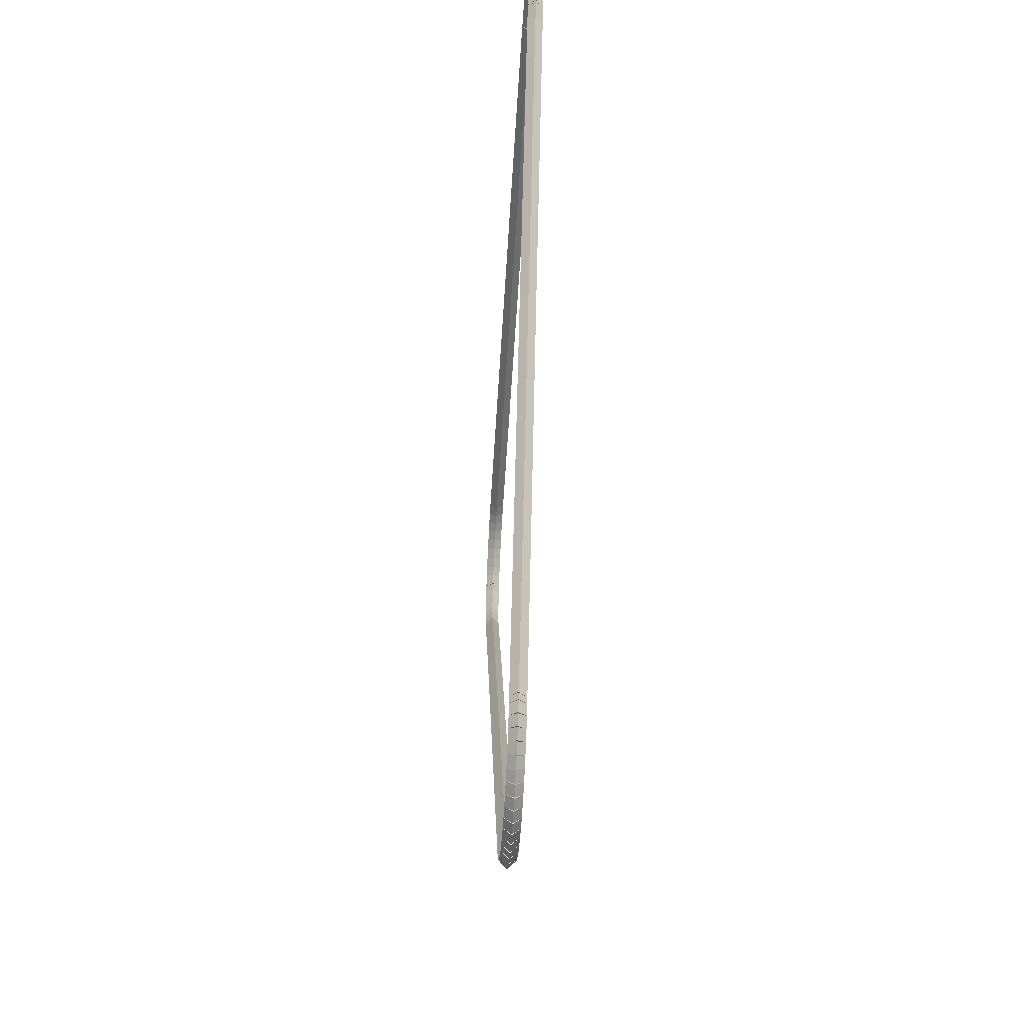
<metadata>
{"format":"obj","ext":"obj","renderer":"f3d","projection":"perspective","resolution":1024,"background":"white","views":[{"elev":-54.3,"azim":86.6,"up":"+Y"}]}
</metadata>
<code>
g base_node_138_116_0
v -47.38 18.2 64.88
v -47.35 18.3 64.78
v -47.38 18.2 64.68
v -47.4 18.1 64.78
v -47.23 18.17 64.88
v -47.21 18.26 64.78
v -47.23 18.17 64.68
v -47.25 18.07 64.78
f 1 2 3 4
f 6 2 1 5
f 5 1 4 8
f 6 5 8 7
f 8 4 3 7
f 7 3 2 6
g base_node_138_116_0
v -47.51 18.25 64.88
v -47.48 18.34 64.78
v -47.51 18.25 64.68
v -47.55 18.15 64.78
v -47.38 18.2 64.88
v -47.34 18.29 64.78
v -47.38 18.2 64.68
v -47.41 18.1 64.78
f 9 10 11 12
f 14 10 9 13
f 13 9 12 16
f 14 13 16 15
f 16 12 11 15
f 15 11 10 14
g base_node_138_116_0
v -47.65 18.31 64.88
v -47.6 18.4 64.78
v -47.65 18.31 64.68
v -47.69 18.22 64.78
v -47.51 18.25 64.88
v -47.47 18.34 64.78
v -47.51 18.25 64.68
v -47.56 18.16 64.78
f 17 18 19 20
f 22 18 17 21
f 21 17 20 24
f 22 21 24 23
f 24 20 19 23
f 23 19 18 22
g base_node_138_116_0
v -47.77 18.39 64.88
v -47.72 18.47 64.78
v -47.77 18.39 64.68
v -47.82 18.3 64.78
v -47.65 18.31 64.88
v -47.59 18.39 64.78
v -47.65 18.31 64.68
v -47.7 18.23 64.78
f 25 26 27 28
f 30 26 25 29
f 29 25 28 32
f 30 29 32 31
f 32 28 27 31
f 31 27 26 30
g base_node_138_116_0
v -47.88 18.48 64.88
v -47.82 18.56 64.78
v -47.88 18.48 64.68
v -47.95 18.4 64.78
v -47.77 18.39 64.88
v -47.71 18.47 64.78
v -47.77 18.39 64.68
v -47.83 18.31 64.78
f 33 34 35 36
f 38 34 33 37
f 37 33 36 40
f 38 37 40 39
f 40 36 35 39
f 39 35 34 38
g base_node_138_116_0
v -47.98 18.58 64.88
v -47.91 18.65 64.78
v -47.98 18.58 64.68
v -48.06 18.51 64.78
v -47.88 18.48 64.88
v -47.81 18.55 64.78
v -47.88 18.48 64.68
v -47.95 18.41 64.78
f 41 42 43 44
f 46 42 41 45
f 45 41 44 48
f 46 45 48 47
f 48 44 43 47
f 47 43 42 46
g base_node_138_116_0
v -48.07 18.7 64.88
v -47.99 18.76 64.78
v -48.07 18.7 64.68
v -48.15 18.64 64.78
v -47.98 18.58 64.88
v -47.91 18.64 64.78
v -47.98 18.58 64.68
v -48.06 18.52 64.78
f 49 50 51 52
f 54 50 49 53
f 53 49 52 56
f 54 53 56 55
f 56 52 51 55
f 55 51 50 54
g base_node_138_116_0
v -48.15 18.82 64.88
v -48.06 18.87 64.78
v -48.15 18.82 64.68
v -48.23 18.77 64.78
v -48.07 18.7 64.88
v -47.99 18.75 64.78
v -48.07 18.7 64.68
v -48.16 18.65 64.78
f 57 58 59 60
f 62 58 57 61
f 61 57 60 64
f 62 61 64 63
f 64 60 59 63
f 63 59 58 62
g base_node_138_116_0
v -48.21 18.97 64.88
v -48.12 19.01 64.78
v -48.21 18.97 64.68
v -48.31 18.93 64.78
v -48.15 18.82 64.88
v -48.06 18.86 64.78
v -48.15 18.82 64.68
v -48.24 18.78 64.78
f 65 66 67 68
f 70 66 65 69
f 69 65 68 72
f 70 69 72 71
f 72 68 67 71
f 71 67 66 70
g base_node_138_116_0
v -48.26 19.1 64.88
v -48.17 19.14 64.78
v -48.26 19.1 64.68
v -48.36 19.07 64.78
v -48.21 18.97 64.88
v -48.12 19.01 64.78
v -48.21 18.97 64.68
v -48.31 18.94 64.78
f 73 74 75 76
f 78 74 73 77
f 77 73 76 80
f 78 77 80 79
f 80 76 75 79
f 79 75 74 78
g base_node_138_116_0
v -51.35 26.25 64.88
v -51.26 26.29 64.78
v -51.35 26.25 64.68
v -51.44 26.21 64.78
v -48.26 19.1 64.88
v -48.17 19.14 64.78
v -48.26 19.1 64.68
v -48.36 19.06 64.78
f 81 82 83 84
f 86 82 81 85
f 85 81 84 88
f 86 85 88 87
f 88 84 83 87
f 87 83 82 86
g base_node_138_116_0
v -52.26 28.24 64.88
v -52.16 28.28 64.78
v -52.26 28.24 64.68
v -52.35 28.2 64.78
v -51.35 26.25 64.88
v -51.26 26.29 64.78
v -51.35 26.25 64.68
v -51.44 26.21 64.78
f 89 90 91 92
f 94 90 89 93
f 93 89 92 96
f 94 93 96 95
f 96 92 91 95
f 95 91 90 94
g base_node_138_116_0
v -52.3 28.37 64.88
v -52.21 28.4 64.78
v -52.3 28.37 64.68
v -52.4 28.34 64.78
v -52.26 28.24 64.88
v -52.16 28.27 64.78
v -52.26 28.24 64.68
v -52.35 28.21 64.78
f 97 98 99 100
f 102 98 97 101
f 101 97 100 104
f 102 101 104 103
f 104 100 99 103
f 103 99 98 102
g base_node_138_116_0
v -52.3 28.38 64.88
v -52.21 28.4 64.78
v -52.3 28.38 64.68
v -52.4 28.36 64.78
v -52.3 28.37 64.88
v -52.2 28.39 64.78
v -52.3 28.37 64.68
v -52.4 28.35 64.78
f 105 106 107 108
f 110 106 105 109
f 109 105 108 112
f 110 109 112 111
f 112 108 107 111
f 111 107 106 110
g base_node_138_116_0
v -52.33 28.54 64.88
v -52.23 28.56 64.78
v -52.33 28.54 64.68
v -52.43 28.53 64.78
v -52.3 28.38 64.88
v -52.21 28.4 64.78
v -52.3 28.38 64.68
v -52.4 28.37 64.78
f 113 114 115 116
f 118 114 113 117
f 117 113 116 120
f 118 117 120 119
f 120 116 115 119
f 119 115 114 118
g base_node_138_116_0
v -52.34 28.69 64.88
v -52.24 28.7 64.78
v -52.34 28.69 64.68
v -52.44 28.68 64.78
v -52.33 28.54 64.88
v -52.23 28.55 64.78
v -52.33 28.54 64.68
v -52.43 28.53 64.78
f 121 122 123 124
f 126 122 121 125
f 125 121 124 128
f 126 125 128 127
f 128 124 123 127
f 127 123 122 126
g base_node_138_116_0
v -52.34 28.83 64.88
v -52.24 28.83 64.78
v -52.34 28.83 64.68
v -52.44 28.83 64.78
v -52.34 28.69 64.88
v -52.24 28.68 64.78
v -52.34 28.69 64.68
v -52.44 28.69 64.78
f 129 130 131 132
f 134 130 129 133
f 133 129 132 136
f 134 133 136 135
f 136 132 131 135
f 135 131 130 134
g base_node_138_116_0
v -52.32 28.98 64.88
v -52.22 28.96 64.78
v -52.32 28.98 64.68
v -52.42 28.99 64.78
v -52.34 28.83 64.88
v -52.24 28.82 64.78
v -52.34 28.83 64.68
v -52.44 28.85 64.78
f 137 138 139 140
f 142 138 137 141
f 141 137 140 144
f 142 141 144 143
f 144 140 139 143
f 143 139 138 142
g base_node_138_116_0
v -52.28 29.12 64.88
v -52.18 29.09 64.78
v -52.28 29.12 64.68
v -52.38 29.15 64.78
v -52.32 28.98 64.88
v -52.22 28.95 64.78
v -52.32 28.98 64.68
v -52.42 29 64.78
f 145 146 147 148
f 150 146 145 149
f 149 145 148 152
f 150 149 152 151
f 152 148 147 151
f 151 147 146 150
g base_node_138_116_0
v -52.23 29.21 64.88
v -52.14 29.16 64.78
v -52.23 29.21 64.68
v -52.32 29.26 64.78
v -52.28 29.12 64.88
v -52.19 29.07 64.78
v -52.28 29.12 64.68
v -52.37 29.17 64.78
f 153 154 155 156
f 158 154 153 157
f 157 153 156 160
f 158 157 160 159
f 160 156 155 159
f 159 155 154 158
g base_node_138_116_0
v -52.23 29.23 64.88
v -52.13 29.19 64.78
v -52.23 29.23 64.68
v -52.32 29.26 64.78
v -52.23 29.21 64.88
v -52.14 29.17 64.78
v -52.23 29.21 64.68
v -52.32 29.25 64.78
f 161 162 163 164
f 166 162 161 165
f 165 161 164 168
f 166 165 168 167
f 168 164 163 167
f 167 163 162 166
g base_node_138_116_0
v -52.15 29.35 64.88
v -52.06 29.3 64.78
v -52.15 29.35 64.68
v -52.24 29.4 64.78
v -52.23 29.23 64.88
v -52.14 29.18 64.78
v -52.23 29.23 64.68
v -52.31 29.27 64.78
f 169 170 171 172
f 174 170 169 173
f 173 169 172 176
f 174 173 176 175
f 176 172 171 175
f 175 171 170 174
g base_node_138_116_0
v -52.06 29.47 64.88
v -51.98 29.41 64.78
v -52.06 29.47 64.68
v -52.14 29.53 64.78
v -52.15 29.35 64.88
v -52.07 29.29 64.78
v -52.15 29.35 64.68
v -52.23 29.42 64.78
f 177 178 179 180
f 182 178 177 181
f 181 177 180 184
f 182 181 184 183
f 184 180 179 183
f 183 179 178 182
g base_node_138_116_0
v -51.95 29.58 64.88
v -51.88 29.51 64.78
v -51.95 29.58 64.68
v -52.02 29.65 64.78
v -52.06 29.47 64.88
v -51.99 29.4 64.78
v -52.06 29.47 64.68
v -52.13 29.54 64.78
f 185 186 187 188
f 190 186 185 189
f 189 185 188 192
f 190 189 192 191
f 192 188 187 191
f 191 187 186 190
g base_node_138_116_0
v -51.83 29.67 64.88
v -51.77 29.59 64.78
v -51.83 29.67 64.68
v -51.9 29.75 64.78
v -51.95 29.58 64.88
v -51.89 29.5 64.78
v -51.95 29.58 64.68
v -52.01 29.66 64.78
f 193 194 195 196
f 198 194 193 197
f 197 193 196 200
f 198 197 200 199
f 200 196 195 199
f 199 195 194 198
g base_node_138_116_0
v -51.71 29.75 64.88
v -51.65 29.66 64.78
v -51.71 29.75 64.68
v -51.76 29.83 64.78
v -51.83 29.67 64.88
v -51.78 29.59 64.78
v -51.83 29.67 64.68
v -51.89 29.76 64.78
f 201 202 203 204
f 206 202 201 205
f 205 201 204 208
f 206 205 208 207
f 208 204 203 207
f 207 203 202 206
g base_node_138_116_0
v -51.57 29.81 64.88
v -51.53 29.72 64.78
v -51.57 29.81 64.68
v -51.61 29.9 64.78
v -51.71 29.75 64.88
v -51.66 29.66 64.78
v -51.71 29.75 64.68
v -51.75 29.84 64.78
f 209 210 211 212
f 214 210 209 213
f 213 209 212 216
f 214 213 216 215
f 216 212 211 215
f 215 211 210 214
g base_node_138_116_0
v -51.43 29.86 64.88
v -51.4 29.76 64.78
v -51.43 29.86 64.68
v -51.46 29.95 64.78
v -51.57 29.81 64.88
v -51.54 29.71 64.78
v -51.57 29.81 64.68
v -51.6 29.91 64.78
f 217 218 219 220
f 222 218 217 221
f 221 217 220 224
f 222 221 224 223
f 224 220 219 223
f 223 219 218 222
g base_node_138_116_0
v -51.28 29.88 64.88
v -51.26 29.78 64.78
v -51.28 29.88 64.68
v -51.3 29.98 64.78
v -51.43 29.86 64.88
v -51.41 29.76 64.78
v -51.43 29.86 64.68
v -51.45 29.95 64.78
f 225 226 227 228
f 230 226 225 229
f 229 225 228 232
f 230 229 232 231
f 232 228 227 231
f 231 227 226 230
g base_node_138_116_0
v -51.14 29.89 64.88
v -51.13 29.79 64.78
v -51.14 29.89 64.68
v -51.14 29.99 64.78
v -51.28 29.88 64.88
v -51.28 29.78 64.78
v -51.28 29.88 64.68
v -51.29 29.98 64.78
f 233 234 235 236
f 238 234 233 237
f 237 233 236 240
f 238 237 240 239
f 240 236 235 239
f 239 235 234 238
g base_node_138_116_0
v -43.2 29.92 64.88
v -43.2 29.82 64.78
v -43.2 29.92 64.68
v -43.2 30.02 64.78
v -51.14 29.89 64.88
v -51.14 29.79 64.78
v -51.14 29.89 64.68
v -51.14 29.99 64.78
f 241 242 243 244
f 246 242 241 245
f 245 241 244 248
f 246 245 248 247
f 248 244 243 247
f 247 243 242 246
g base_node_138_116_0
v -42.94 29.89 64.88
v -42.96 29.79 64.78
v -42.94 29.89 64.68
v -42.93 29.99 64.78
v -43.2 29.92 64.88
v -43.21 29.82 64.78
v -43.2 29.92 64.68
v -43.18 30.02 64.78
f 249 250 251 252
f 254 250 249 253
f 253 249 252 256
f 254 253 256 255
f 256 252 251 255
f 255 251 250 254
g base_node_138_116_0
v -42.9 29.89 64.88
v -42.91 29.79 64.78
v -42.9 29.89 64.68
v -42.9 29.99 64.78
v -42.94 29.89 64.88
v -42.94 29.79 64.78
v -42.94 29.89 64.68
v -42.94 29.99 64.78
f 257 258 259 260
f 262 258 257 261
f 261 257 260 264
f 262 261 264 263
f 264 260 259 263
f 263 259 258 262
g base_node_138_116_0
v -42.76 29.87 64.88
v -42.77 29.77 64.78
v -42.76 29.87 64.68
v -42.75 29.97 64.78
v -42.9 29.89 64.88
v -42.92 29.79 64.78
v -42.9 29.89 64.68
v -42.89 29.99 64.78
f 265 266 267 268
f 270 266 265 269
f 269 265 268 272
f 270 269 272 271
f 272 268 267 271
f 271 267 266 270
g base_node_138_116_0
v -42.62 29.84 64.88
v -42.64 29.74 64.78
v -42.62 29.84 64.68
v -42.59 29.94 64.78
v -42.76 29.87 64.88
v -42.78 29.78 64.78
v -42.76 29.87 64.68
v -42.74 29.97 64.78
f 273 274 275 276
f 278 274 273 277
f 277 273 276 280
f 278 277 280 279
f 280 276 275 279
f 279 275 274 278
g base_node_138_116_0
v -42.48 29.79 64.88
v -42.51 29.69 64.78
v -42.48 29.79 64.68
v -42.44 29.88 64.78
v -42.62 29.84 64.88
v -42.65 29.74 64.78
v -42.62 29.84 64.68
v -42.58 29.93 64.78
f 281 282 283 284
f 286 282 281 285
f 285 281 284 288
f 286 285 288 287
f 288 284 283 287
f 287 283 282 286
g base_node_138_116_0
v -42.34 29.72 64.88
v -42.39 29.63 64.78
v -42.34 29.72 64.68
v -42.3 29.81 64.78
v -42.48 29.79 64.88
v -42.52 29.7 64.78
v -42.48 29.79 64.68
v -42.43 29.88 64.78
f 289 290 291 292
f 294 290 289 293
f 293 289 292 296
f 294 293 296 295
f 296 292 291 295
f 295 291 290 294
g base_node_138_116_0
v -42.22 29.63 64.88
v -42.27 29.55 64.78
v -42.22 29.63 64.68
v -42.16 29.72 64.78
v -42.34 29.72 64.88
v -42.4 29.64 64.78
v -42.34 29.72 64.68
v -42.29 29.8 64.78
f 297 298 299 300
f 302 298 297 301
f 301 297 300 304
f 302 301 304 303
f 304 300 299 303
f 303 299 298 302
g base_node_138_116_0
v -42.1 29.54 64.88
v -42.17 29.46 64.78
v -42.1 29.54 64.68
v -42.04 29.61 64.78
v -42.22 29.63 64.88
v -42.28 29.56 64.78
v -42.22 29.63 64.68
v -42.15 29.71 64.78
f 305 306 307 308
f 310 306 305 309
f 309 305 308 312
f 310 309 312 311
f 312 308 307 311
f 311 307 306 310
g base_node_138_116_0
v -42 29.43 64.88
v -42.08 29.36 64.78
v -42 29.43 64.68
v -41.93 29.49 64.78
v -42.1 29.54 64.88
v -42.18 29.47 64.78
v -42.1 29.54 64.68
v -42.03 29.6 64.78
f 313 314 315 316
f 318 314 313 317
f 317 313 316 320
f 318 317 320 319
f 320 316 315 319
f 319 315 314 318
g base_node_138_116_0
v -41.92 29.3 64.88
v -42 29.25 64.78
v -41.92 29.3 64.68
v -41.84 29.36 64.78
v -42 29.43 64.88
v -42.08 29.37 64.78
v -42 29.43 64.68
v -41.92 29.48 64.78
f 321 322 323 324
f 326 322 321 325
f 325 321 324 328
f 326 325 328 327
f 328 324 323 327
f 327 323 322 326
g base_node_138_116_0
v -41.85 29.17 64.88
v -41.94 29.12 64.78
v -41.85 29.17 64.68
v -41.76 29.21 64.78
v -41.92 29.3 64.88
v -42.01 29.26 64.78
v -41.92 29.3 64.68
v -41.83 29.35 64.78
f 329 330 331 332
f 334 330 329 333
f 333 329 332 336
f 334 333 336 335
f 336 332 331 335
f 335 331 330 334
g base_node_138_116_0
v -41.85 29.15 64.88
v -41.94 29.12 64.78
v -41.85 29.15 64.68
v -41.75 29.19 64.78
v -41.85 29.17 64.88
v -41.95 29.14 64.78
v -41.85 29.17 64.68
v -41.76 29.2 64.78
f 337 338 339 340
f 342 338 337 341
f 341 337 340 344
f 342 341 344 343
f 344 340 339 343
f 343 339 338 342
g base_node_138_116_0
v -41.8 29.06 64.88
v -41.89 29.02 64.78
v -41.8 29.06 64.68
v -41.71 29.1 64.78
v -41.85 29.15 64.88
v -41.94 29.11 64.78
v -41.85 29.15 64.68
v -41.76 29.2 64.78
f 345 346 347 348
f 350 346 345 349
f 349 345 348 352
f 350 349 352 351
f 352 348 347 351
f 351 347 346 350
g base_node_138_116_0
v -41.77 28.92 64.88
v -41.87 28.9 64.78
v -41.77 28.92 64.68
v -41.67 28.94 64.78
v -41.8 29.06 64.88
v -41.9 29.04 64.78
v -41.8 29.06 64.68
v -41.7 29.08 64.78
f 353 354 355 356
f 358 354 353 357
f 357 353 356 360
f 358 357 360 359
f 360 356 355 359
f 359 355 354 358
g base_node_138_116_0
v -41.76 28.77 64.88
v -41.86 28.76 64.78
v -41.76 28.77 64.68
v -41.66 28.78 64.78
v -41.77 28.92 64.88
v -41.87 28.91 64.78
v -41.77 28.92 64.68
v -41.67 28.93 64.78
f 361 362 363 364
f 366 362 361 365
f 365 361 364 368
f 366 365 368 367
f 368 364 363 367
f 367 363 362 366
g base_node_138_116_0
v -41.76 28.63 64.88
v -41.86 28.63 64.78
v -41.76 28.63 64.68
v -41.66 28.62 64.78
v -41.76 28.77 64.88
v -41.86 28.77 64.78
v -41.76 28.77 64.68
v -41.66 28.77 64.78
f 369 370 371 372
f 374 370 369 373
f 373 369 372 376
f 374 373 376 375
f 376 372 371 375
f 375 371 370 374
g base_node_138_116_0
v -41.78 28.48 64.88
v -41.88 28.5 64.78
v -41.78 28.48 64.68
v -41.68 28.47 64.78
v -41.76 28.63 64.88
v -41.86 28.64 64.78
v -41.76 28.63 64.68
v -41.66 28.61 64.78
f 377 378 379 380
f 382 378 377 381
f 381 377 380 384
f 382 381 384 383
f 384 380 379 383
f 383 379 378 382
g base_node_138_116_0
v -41.82 28.33 64.88
v -41.91 28.35 64.78
v -41.82 28.33 64.68
v -41.72 28.31 64.78
v -41.78 28.48 64.88
v -41.88 28.5 64.78
v -41.78 28.48 64.68
v -41.68 28.46 64.78
f 385 386 387 388
f 390 386 385 389
f 389 385 388 392
f 390 389 392 391
f 392 388 387 391
f 391 387 386 390
g base_node_138_116_0
v -41.82 28.31 64.88
v -41.91 28.34 64.78
v -41.82 28.31 64.68
v -41.72 28.29 64.78
v -41.82 28.33 64.88
v -41.91 28.35 64.78
v -41.82 28.33 64.68
v -41.72 28.3 64.78
f 393 394 395 396
f 398 394 393 397
f 397 393 396 400
f 398 397 400 399
f 400 396 395 399
f 399 395 394 398
g base_node_138_116_0
v -41.87 28.18 64.88
v -41.96 28.22 64.78
v -41.87 28.18 64.68
v -41.78 28.15 64.78
v -41.82 28.31 64.88
v -41.91 28.35 64.78
v -41.82 28.31 64.68
v -41.73 28.28 64.78
f 401 402 403 404
f 406 402 401 405
f 405 401 404 408
f 406 405 408 407
f 408 404 403 407
f 407 403 402 406
g base_node_138_116_0
v -41.88 28.17 64.88
v -41.97 28.21 64.78
v -41.88 28.17 64.68
v -41.79 28.12 64.78
v -41.87 28.18 64.88
v -41.96 28.23 64.78
v -41.87 28.18 64.68
v -41.78 28.14 64.78
f 409 410 411 412
f 414 410 409 413
f 413 409 412 416
f 414 413 416 415
f 416 412 411 415
f 415 411 410 414
g base_node_138_116_0
v -41.99 27.96 64.88
v -42.07 28.01 64.78
v -41.99 27.96 64.68
v -41.9 27.92 64.78
v -41.88 28.17 64.88
v -41.97 28.21 64.78
v -41.88 28.17 64.68
v -41.79 28.12 64.78
f 417 418 419 420
f 422 418 417 421
f 421 417 420 424
f 422 421 424 423
f 424 420 419 423
f 423 419 418 422
g base_node_138_116_0
v -42.21 27.46 64.88
v -42.31 27.5 64.78
v -42.21 27.46 64.68
v -42.12 27.41 64.78
v -41.99 27.96 64.88
v -42.08 28 64.78
v -41.99 27.96 64.68
v -41.9 27.92 64.78
f 425 426 427 428
f 430 426 425 429
f 429 425 428 432
f 430 429 432 431
f 432 428 427 431
f 431 427 426 430
g base_node_138_116_0
v -43.77 23.94 64.88
v -43.86 23.98 64.78
v -43.77 23.94 64.68
v -43.68 23.9 64.78
v -42.21 27.46 64.88
v -42.31 27.5 64.78
v -42.21 27.46 64.68
v -42.12 27.41 64.78
f 433 434 435 436
f 438 434 433 437
f 437 433 436 440
f 438 437 440 439
f 440 436 435 439
f 439 435 434 438
g base_node_138_116_0
v -44.85 21.39 64.88
v -44.94 21.43 64.78
v -44.85 21.39 64.68
v -44.76 21.35 64.78
v -43.77 23.94 64.88
v -43.86 23.98 64.78
v -43.77 23.94 64.68
v -43.68 23.9 64.78
f 441 442 443 444
f 446 442 441 445
f 445 441 444 448
f 446 445 448 447
f 448 444 443 447
f 447 443 442 446
g base_node_138_116_0
v -45.87 19.05 64.88
v -45.96 19.09 64.78
v -45.87 19.05 64.68
v -45.78 19.01 64.78
v -44.85 21.39 64.88
v -44.94 21.43 64.78
v -44.85 21.39 64.68
v -44.76 21.35 64.78
f 449 450 451 452
f 454 450 449 453
f 453 449 452 456
f 454 453 456 455
f 456 452 451 455
f 455 451 450 454
g base_node_138_116_0
v -45.9 18.97 64.88
v -45.99 19.01 64.78
v -45.9 18.97 64.68
v -45.8 18.94 64.78
v -45.87 19.05 64.88
v -45.97 19.08 64.78
v -45.87 19.05 64.68
v -45.78 19.01 64.78
f 457 458 459 460
f 462 458 457 461
f 461 457 460 464
f 462 461 464 463
f 464 460 459 463
f 463 459 458 462
g base_node_138_116_0
v -45.93 18.9 64.88
v -46.02 18.94 64.78
v -45.93 18.9 64.68
v -45.84 18.86 64.78
v -45.9 18.97 64.88
v -45.99 19.01 64.78
v -45.9 18.97 64.68
v -45.8 18.93 64.78
f 465 466 467 468
f 470 466 465 469
f 469 465 468 472
f 470 469 472 471
f 472 468 467 471
f 471 467 466 470
g base_node_138_116_0
v -45.99 18.77 64.88
v -46.08 18.81 64.78
v -45.99 18.77 64.68
v -45.9 18.72 64.78
v -45.93 18.9 64.88
v -46.02 18.94 64.78
v -45.93 18.9 64.68
v -45.84 18.85 64.78
f 473 474 475 476
f 478 474 473 477
f 477 473 476 480
f 478 477 480 479
f 480 476 475 479
f 479 475 474 478
g base_node_138_116_0
v -46.07 18.65 64.88
v -46.16 18.7 64.78
v -46.07 18.65 64.68
v -45.99 18.59 64.78
v -45.99 18.77 64.88
v -46.08 18.82 64.78
v -45.99 18.77 64.68
v -45.91 18.71 64.78
f 481 482 483 484
f 486 482 481 485
f 485 481 484 488
f 486 485 488 487
f 488 484 483 487
f 487 483 482 486
g base_node_138_116_0
v -46.17 18.54 64.88
v -46.24 18.6 64.78
v -46.17 18.54 64.68
v -46.09 18.47 64.78
v -46.07 18.65 64.88
v -46.15 18.71 64.78
v -46.07 18.65 64.68
v -46 18.58 64.78
f 489 490 491 492
f 494 490 489 493
f 493 489 492 496
f 494 493 496 495
f 496 492 491 495
f 495 491 490 494
g base_node_138_116_0
v -46.27 18.44 64.88
v -46.34 18.51 64.78
v -46.27 18.44 64.68
v -46.21 18.37 64.78
v -46.17 18.54 64.88
v -46.24 18.61 64.78
v -46.17 18.54 64.68
v -46.1 18.47 64.78
f 497 498 499 500
f 502 498 497 501
f 501 497 500 504
f 502 501 504 503
f 504 500 499 503
f 503 499 498 502
g base_node_138_116_0
v -46.39 18.35 64.88
v -46.45 18.43 64.78
v -46.39 18.35 64.68
v -46.33 18.27 64.78
v -46.27 18.44 64.88
v -46.33 18.52 64.78
v -46.27 18.44 64.68
v -46.22 18.36 64.78
f 505 506 507 508
f 510 506 505 509
f 509 505 508 512
f 510 509 512 511
f 512 508 507 511
f 511 507 506 510
g base_node_138_116_0
v -46.52 18.28 64.88
v -46.57 18.37 64.78
v -46.52 18.28 64.68
v -46.47 18.19 64.78
v -46.39 18.35 64.88
v -46.44 18.44 64.78
v -46.39 18.35 64.68
v -46.34 18.27 64.78
f 513 514 515 516
f 518 514 513 517
f 517 513 516 520
f 518 517 520 519
f 520 516 515 519
f 519 515 514 518
g base_node_138_116_0
v -46.65 18.22 64.88
v -46.69 18.32 64.78
v -46.65 18.22 64.68
v -46.62 18.13 64.78
v -46.52 18.28 64.88
v -46.56 18.37 64.78
v -46.52 18.28 64.68
v -46.48 18.19 64.78
f 521 522 523 524
f 526 522 521 525
f 525 521 524 528
f 526 525 528 527
f 528 524 523 527
f 527 523 522 526
g base_node_138_116_0
v -46.8 18.18 64.88
v -46.82 18.28 64.78
v -46.8 18.18 64.68
v -46.77 18.09 64.78
v -46.65 18.22 64.88
v -46.68 18.32 64.78
v -46.65 18.22 64.68
v -46.63 18.13 64.78
f 529 530 531 532
f 534 530 529 533
f 533 529 532 536
f 534 533 536 535
f 536 532 531 535
f 535 531 530 534
g base_node_138_116_0
v -46.94 18.16 64.88
v -46.96 18.26 64.78
v -46.94 18.16 64.68
v -46.92 18.06 64.78
v -46.8 18.18 64.88
v -46.81 18.28 64.78
v -46.8 18.18 64.68
v -46.78 18.08 64.78
f 537 538 539 540
f 542 538 537 541
f 541 537 540 544
f 542 541 544 543
f 544 540 539 543
f 543 539 538 542
g base_node_138_116_0
v -47.09 18.15 64.88
v -47.09 18.25 64.78
v -47.09 18.15 64.68
v -47.08 18.05 64.78
v -46.94 18.16 64.88
v -46.94 18.26 64.78
v -46.94 18.16 64.68
v -46.94 18.06 64.78
f 545 546 547 548
f 550 546 545 549
f 549 545 548 552
f 550 549 552 551
f 552 548 547 551
f 551 547 546 550
g base_node_138_116_0
v -47.23 18.17 64.88
v -47.22 18.27 64.78
v -47.23 18.17 64.68
v -47.24 18.07 64.78
v -47.09 18.15 64.88
v -47.08 18.25 64.78
v -47.09 18.15 64.68
v -47.1 18.05 64.78
f 553 554 555 556
f 558 554 553 557
f 557 553 556 560
f 558 557 560 559
f 560 556 555 559
f 559 555 554 558

</code>
